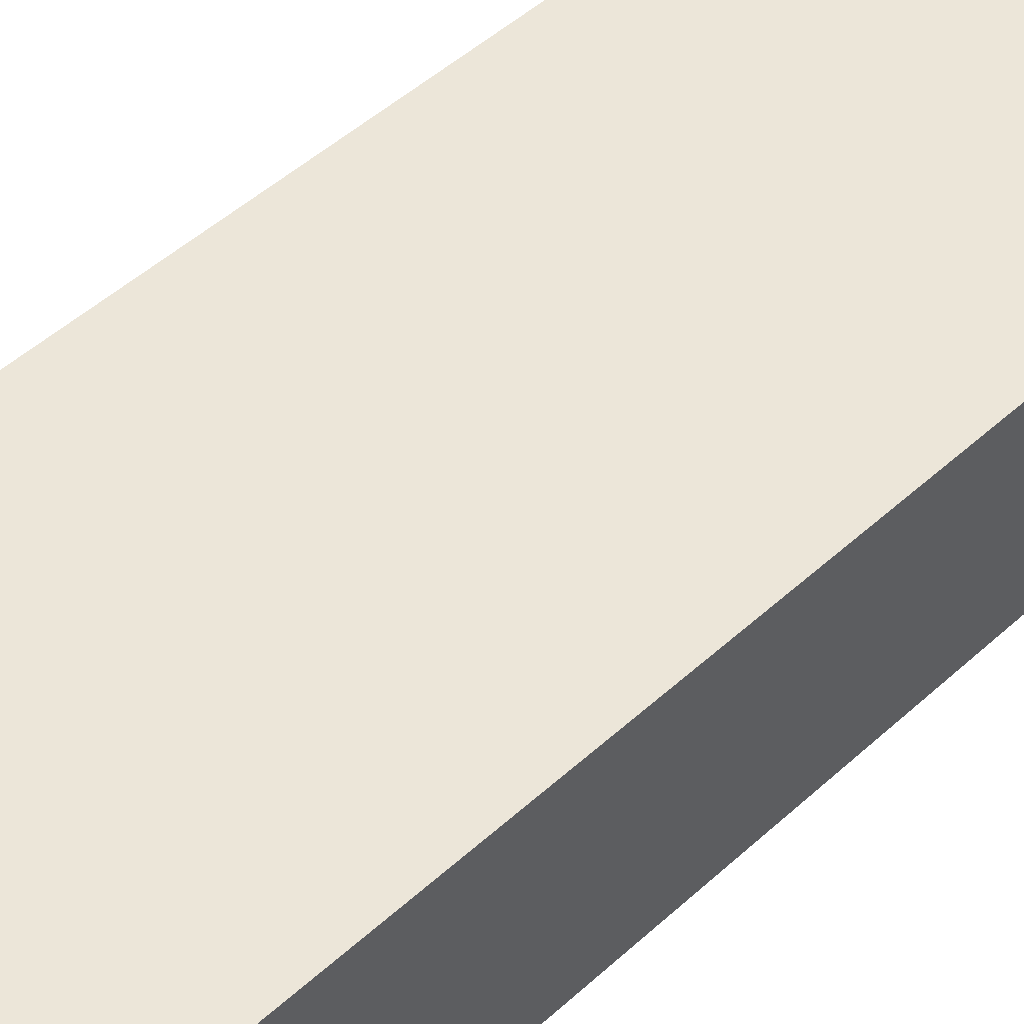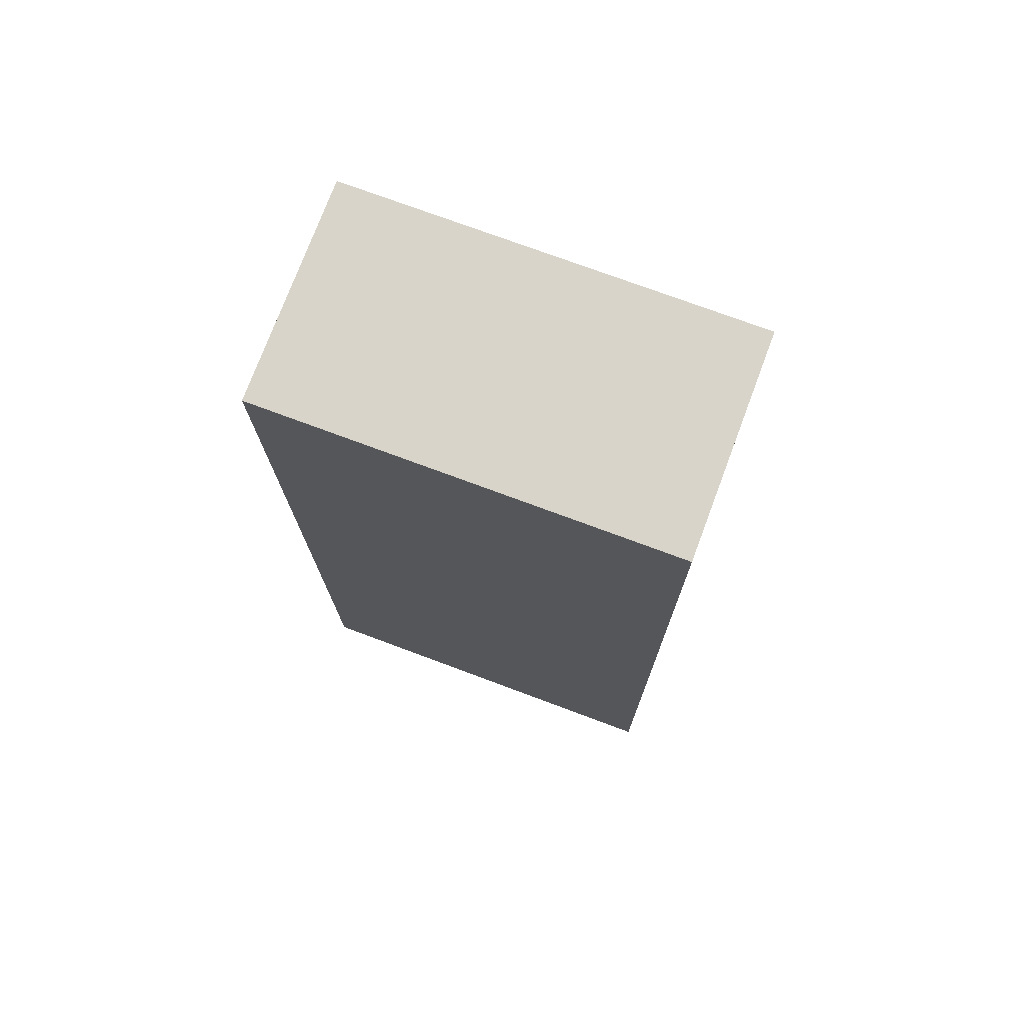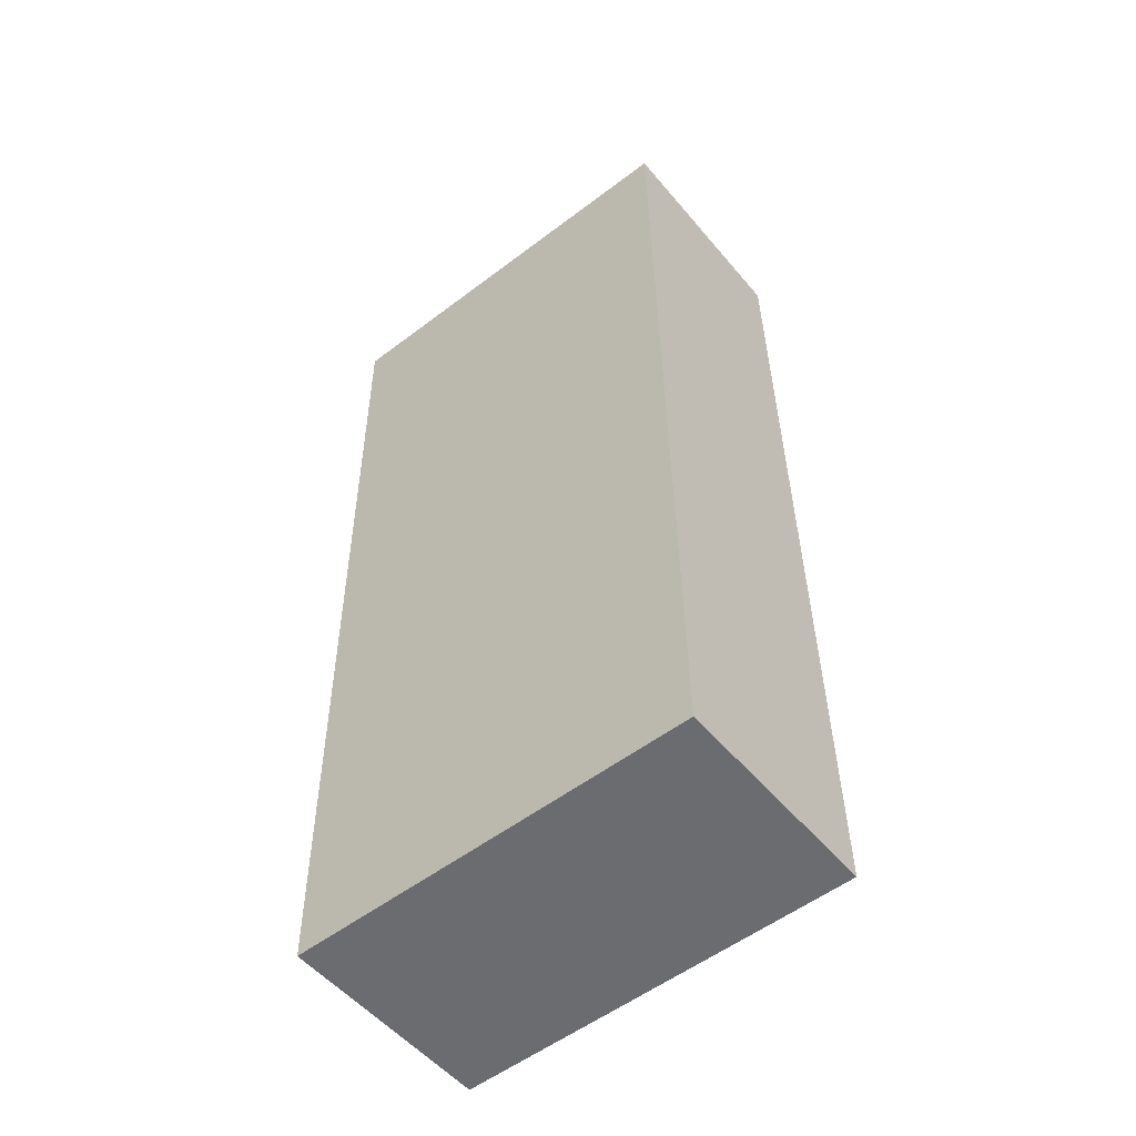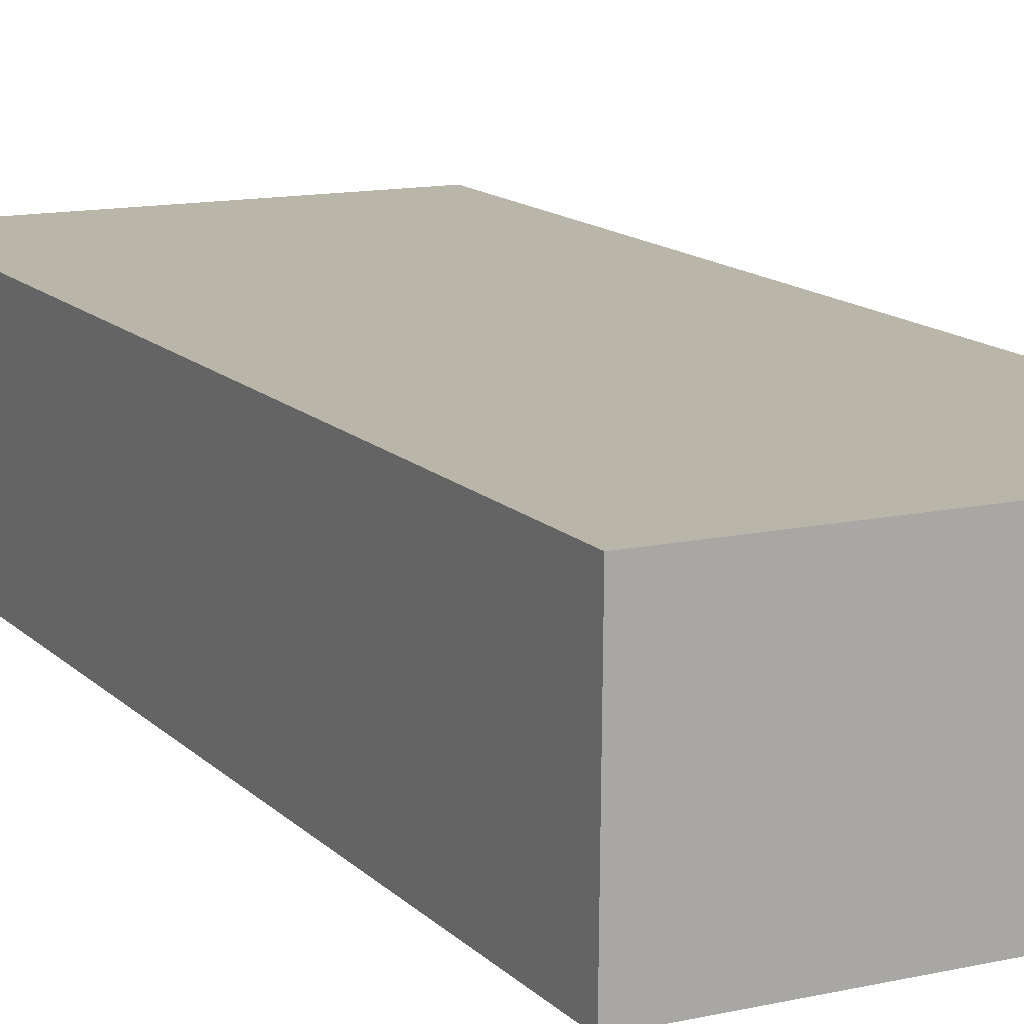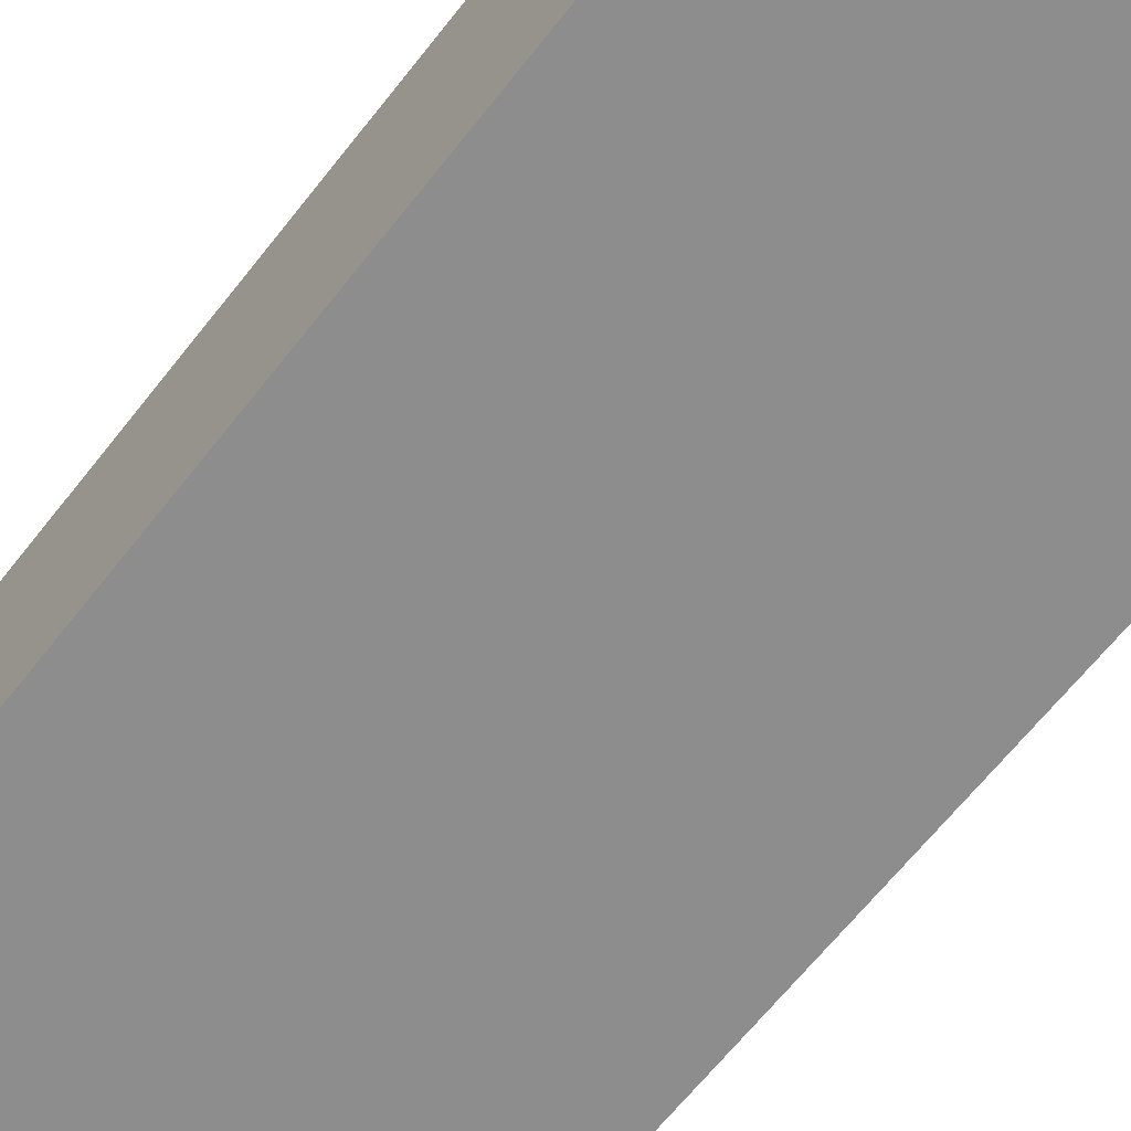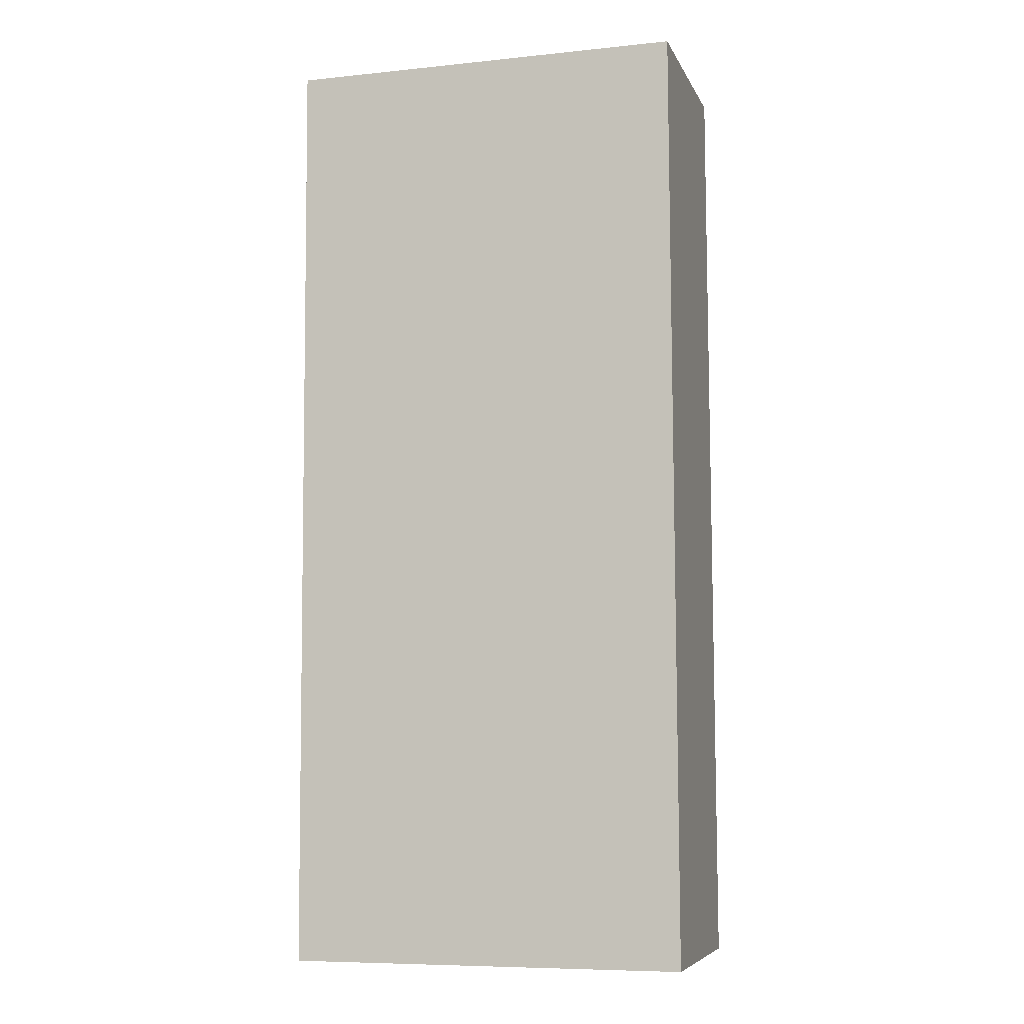
<metadata>
{"format":"obj","ext":"obj","renderer":"f3d","projection":"perspective","resolution":1024,"background":"white","views":[{"elev":50.3,"azim":45.8,"up":"+Y"},{"elev":74.1,"azim":20.5,"up":"+Z"},{"elev":-54.4,"azim":38.9,"up":"+Z"},{"elev":12.9,"azim":-27.2,"up":"+Y"},{"elev":-64.0,"azim":141.9,"up":"+Y"},{"elev":-7.9,"azim":16.1,"up":"+Z"}]}
</metadata>
<code>
g stopa (4)
v 0.1847 -0.01975 0.8222
v 0.1847 -0.007838 -0.04737
v -0.1847 -0.007838 -0.04737
v -0.1847 -0.01975 0.8222
v 0.1847 0.1778 0.8256
v 0.1847 -0.01975 0.8222
v -0.1847 -0.01975 0.8222
v -0.1847 0.1778 0.8256
v -0.1847 0.1778 0.8256
v -0.1847 -0.01975 0.8222
v -0.1847 -0.007838 -0.04737
v -0.1847 0.1897 -0.04399
v -0.1847 0.1897 -0.04399
v -0.1847 -0.007838 -0.04737
v 0.1847 -0.007838 -0.04737
v 0.1847 0.1897 -0.04399
v 0.1847 0.1897 -0.04399
v 0.1847 -0.007838 -0.04737
v 0.1847 -0.01975 0.8222
v 0.1847 0.1778 0.8256
v 0.1847 0.1778 0.8256
v -0.1847 0.1778 0.8256
v -0.1847 0.1897 -0.04399
v 0.1847 0.1897 -0.04399
g stopa (4)_0
f 3 2 1
f 4 3 1
f 7 6 5
f 8 7 5
f 11 10 9
f 12 11 9
f 15 14 13
f 16 15 13
f 19 18 17
f 20 19 17
f 23 22 21
f 24 23 21

</code>
